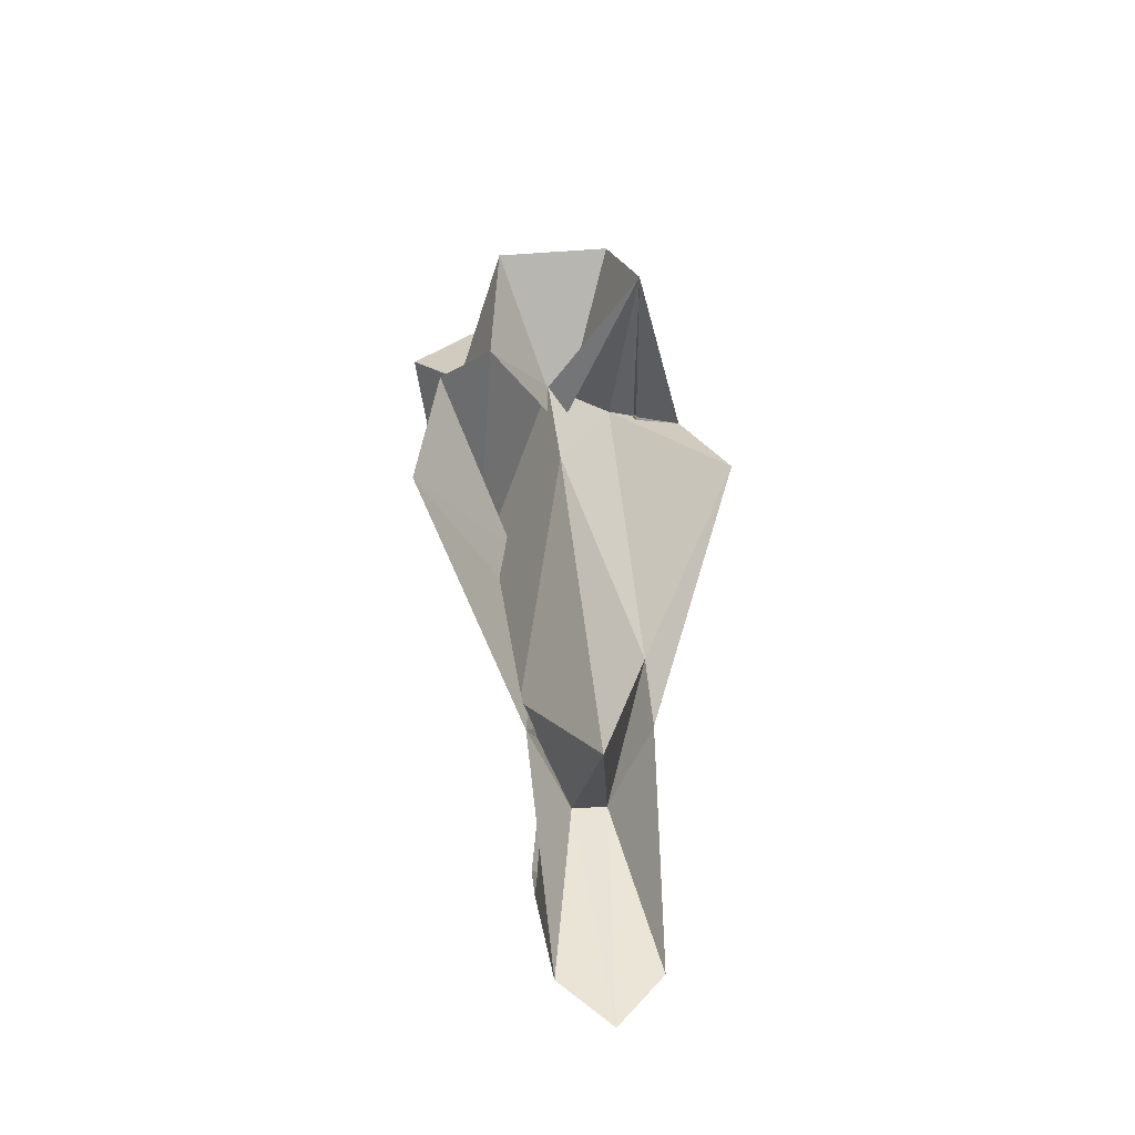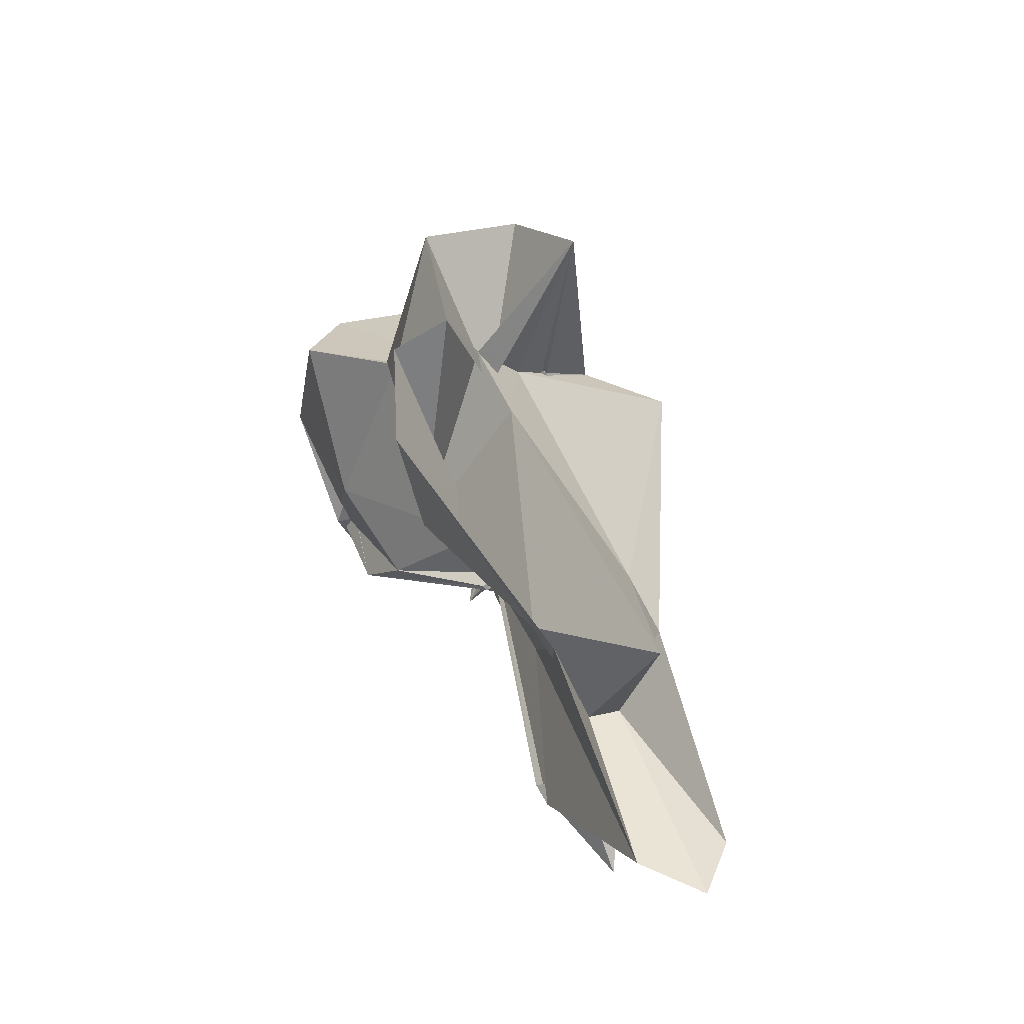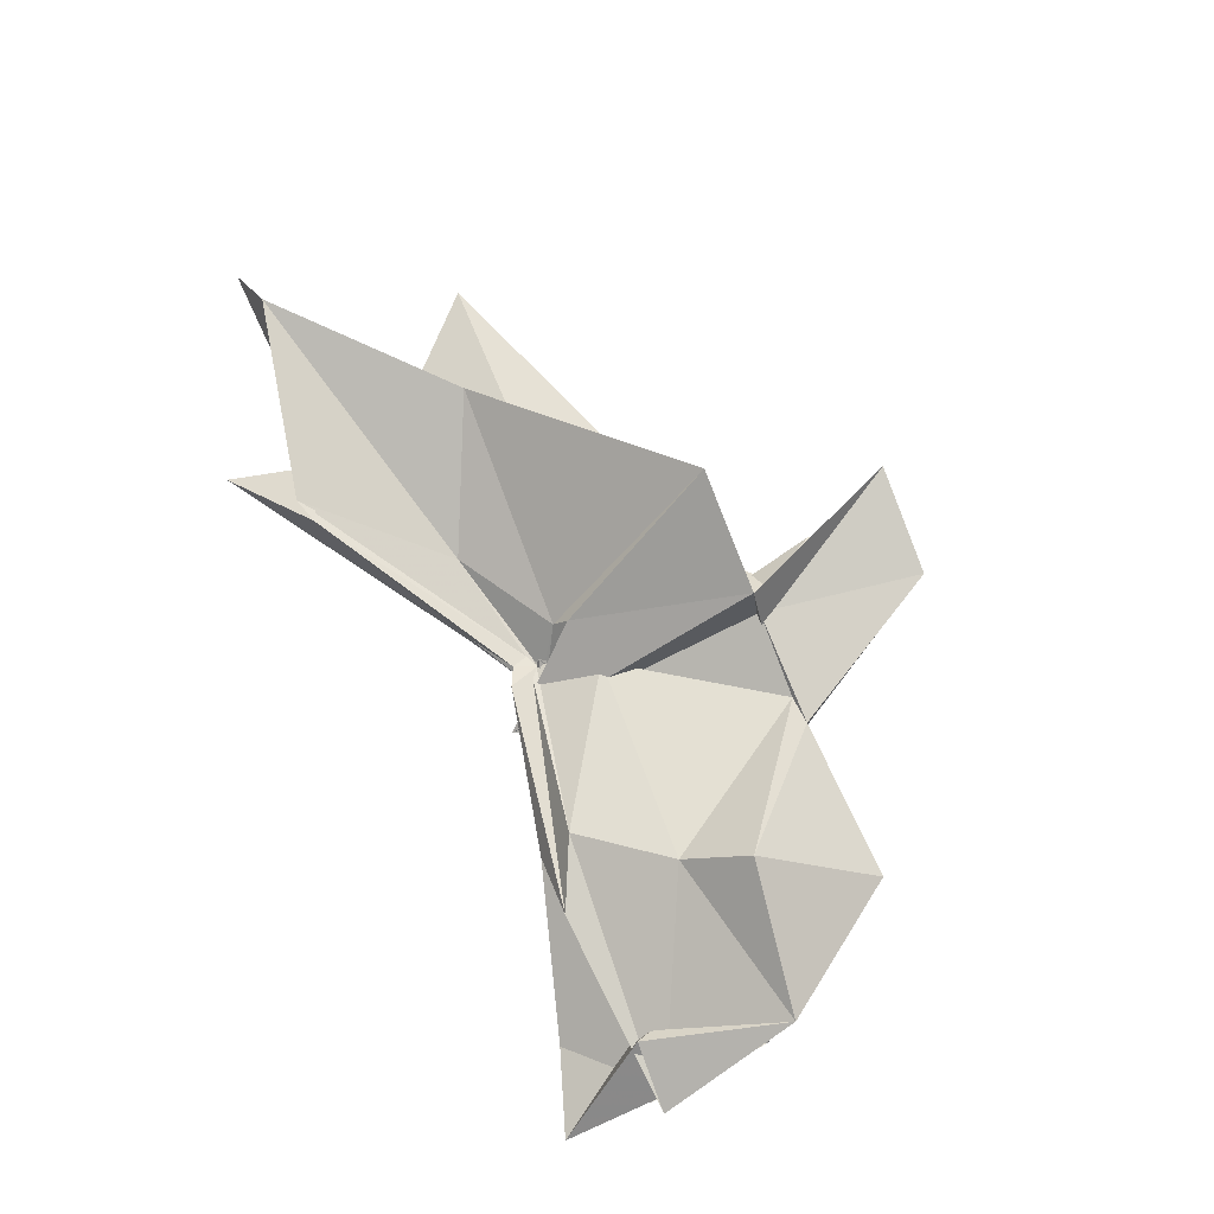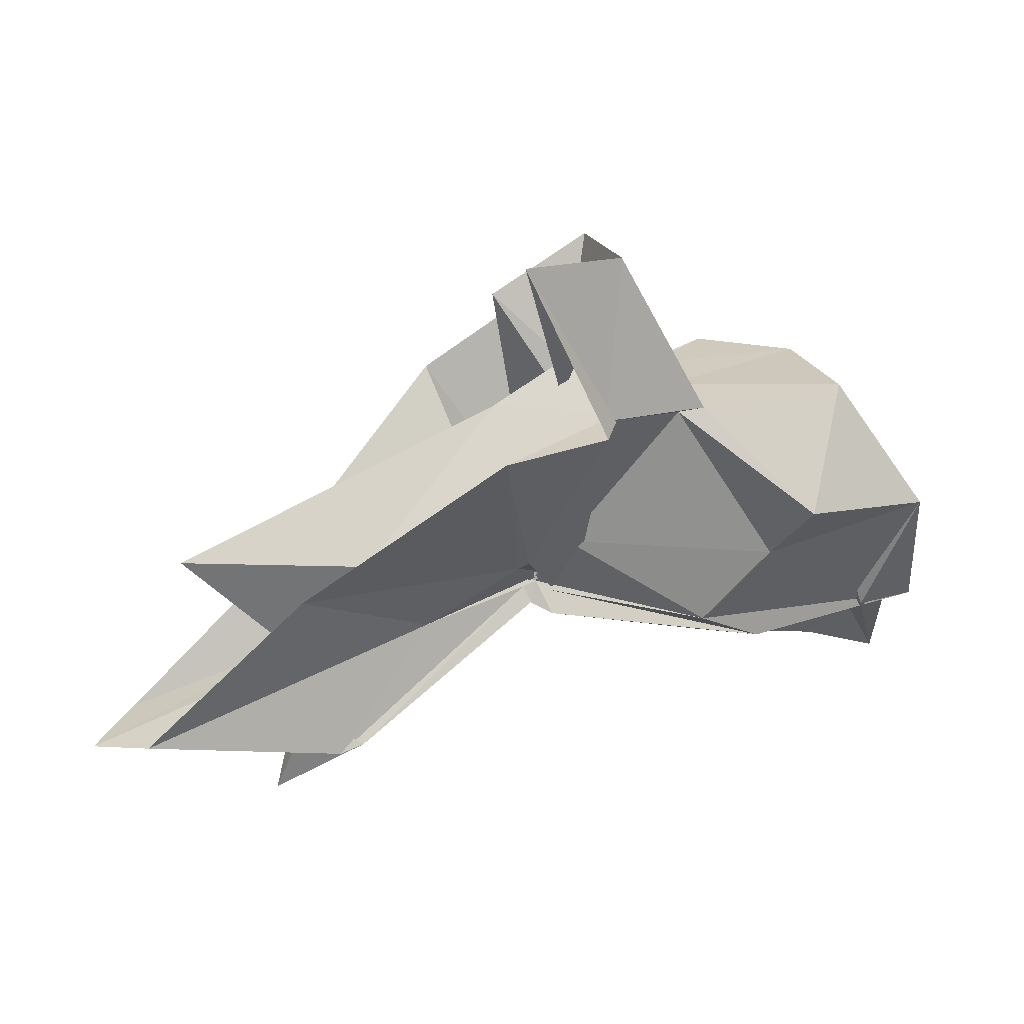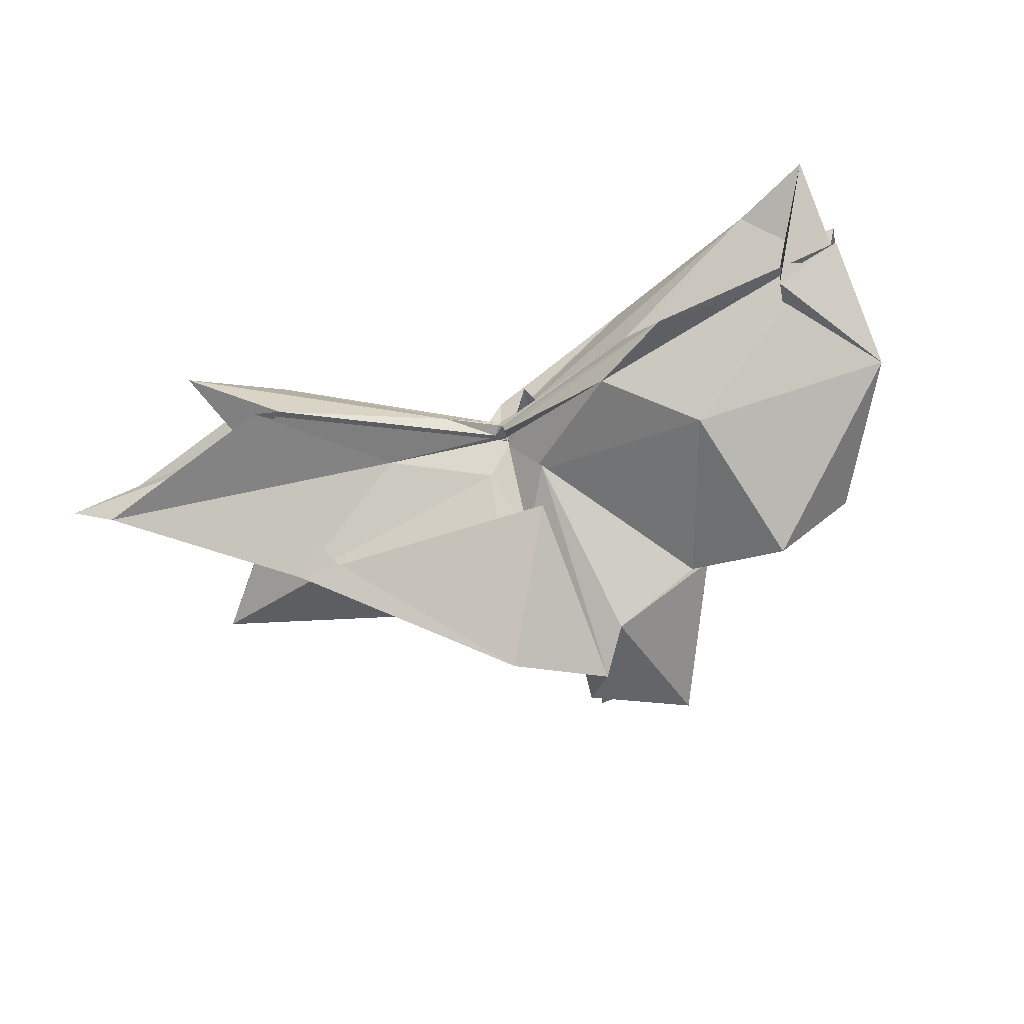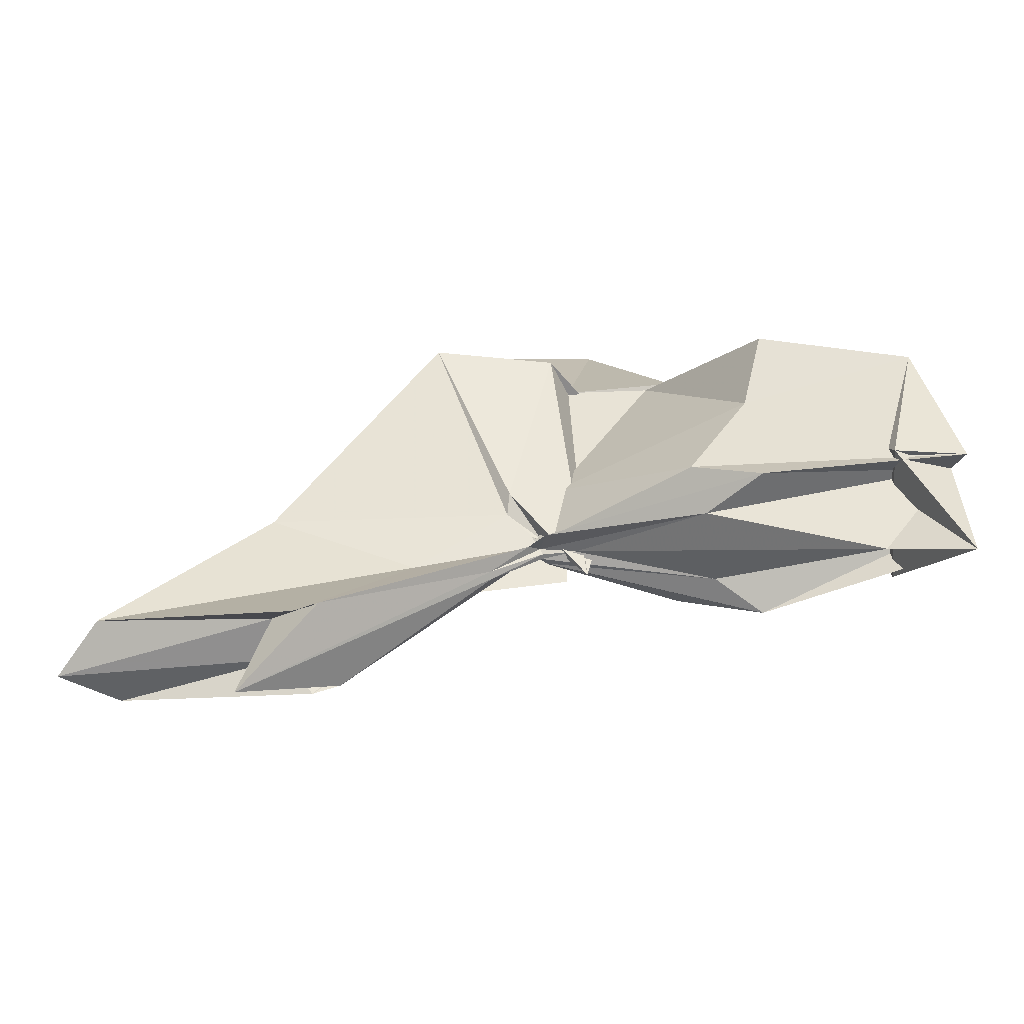
<metadata>
{"format":"obj","ext":"obj","renderer":"f3d","projection":"perspective","resolution":1024,"background":"white","views":[{"elev":24.6,"azim":84.5,"up":"+Z"},{"elev":22.1,"azim":66.7,"up":"+Z"},{"elev":78.5,"azim":-113.7,"up":"+Y"},{"elev":24.6,"azim":161.3,"up":"+Z"},{"elev":-71.6,"azim":-156.1,"up":"+Y"},{"elev":-64.6,"azim":-169.9,"up":"+Z"}]}
</metadata>
<code>
v -0.4087 -0.00127 0.25
v -0.3874 -0.003875 0.05146
v -0.05259 -0.003992 0.1353
v -0.2094 0.04581 0.1301
v -0.3127 0.1274 0.2471
v -0.3648 0.03579 0.1044
v -0.4246 -0.01759 0.02626
v -0.5002 0.05578 0.2448
v -0.608 0.1235 0.1568
v -0.6611 0.05456 0.2509
v -0.6671 -0.06006 0.2454
v -0.594 -0.1168 0.2451
v -0.5061 -0.05853 0.2489
v -0.4119 -0.03986 0.09769
v -0.3726 -0.04552 0.1558
v -0.3173 -0.1278 0.2455
v -0.1914 -0.05347 0.1071
v -0.1526 0.0106 0.03274
v -0.1493 0.04545 0.1033
v -0.3601 0.02052 0.09279
v -0.387 -0.00073 0.07608
v -0.4058 0.02537 0.1167
v -0.5849 0.08561 0.1049
v -0.7358 0.09077 0.1363
v -0.64 -0.00329 0.2451
v -0.7456 -0.08262 0.1216
v -0.57 -0.09294 0.1019
v -0.3984 -0.02172 0.1058
v -0.3868 -0.008502 0.07517
v -0.3613 -0.02576 0.09147
v -0.1507 -0.05196 0.1042
v -0.1552 -0.01682 0.03105
v -0.005234 0.0371 -0.02254
v -0.2741 0.007779 0.04232
v -0.3887 -0.005215 0.07014
v -0.3816 -0.001416 0.06739
v -0.5287 0.06495 0.03477
v -0.7599 0.04472 0.01535
v -0.7005 0.05734 0.01877
v -0.6871 -0.06293 0.01885
v -0.75 -0.04201 0.009175
v -0.4993 -0.06382 0.03764
v -0.3796 0.005543 0.07078
v -0.3887 -0.002849 0.06891
v -0.2744 -0.0141 0.04239
v -0.005712 -0.04377 -0.02259
v 0.03848 -0.003764 -0.03502
v -0.1805 0.03717 -0.06215
v -0.3722 -0.0008398 0.06251
v -0.384 0.001185 0.06765
v -0.3935 0.007266 0.0597
v -0.5873 0.06178 0.005944
v -0.7475 0.02671 0.03003
v -0.7485 -0.003578 -0.06526
v -0.7453 -0.02939 0.03528
v -0.5706 -0.07065 0.004867
v -0.3908 -0.01715 0.05699
v -0.3851 0.000623 0.0753
v -0.3722 -0.006314 0.06111
v -0.1804 -0.04384 -0.06226
v -0.155 -0.02369 -0.02958
v -0.1553 0.01635 -0.02936
v -0.3459 -0.007341 0.2468
v -0.4484 0.0438 0.2457
v -0.4159 0.09909 0.2456
v -0.4269 0.06455 0.2484
v -0.5241 0.05771 0.2466
v -0.5166 -0.003021 0.2479
v -0.5222 -0.0617 0.2476
v -0.4225 -0.09258 0.2632
v -0.391 -0.1014 0.3027
v -0.4002 -0.07249 0.1253
v -0.4146 -0.01105 0.2823
v -0.3538 0.05617 0.3943
v -0.4479 0.04035 0.39
v -0.4466 -0.04829 0.3869
v -0.3627 -0.06193 0.3334
v -0.2027 0.03768 -0.0555
v -0.377 0.007147 0.04872
v -0.394 0.01972 0.0405
v -0.5352 0.0326 0.006702
v -0.6785 -0.003877 -0.03963
v -0.5342 -0.03549 0.01486
v -0.3899 -0.01393 0.05271
v -0.3791 -0.008167 0.06032
v -0.2039 -0.04441 -0.05471
v -0.1279 -0.003823 -0.1111
v -0.3417 -0.0001359 0.02658
v -0.386 -0.0005339 0.05618
v -0.4173 -0.003767 0.04693
v -0.3861 -0.008392 0.0519
v -0.3416 -0.006837 0.02566
f 3 18 4
f 4 18 19
f 4 19 5
f 5 19 20
f 5 20 6
f 6 20 21
f 6 21 7
f 7 21 22
f 7 22 8
f 8 22 23
f 8 23 9
f 9 23 24
f 9 24 10
f 10 24 25
f 10 25 11
f 11 25 26
f 11 26 12
f 12 26 27
f 12 27 13
f 13 27 28
f 13 28 14
f 14 28 29
f 14 29 15
f 15 29 30
f 15 30 16
f 16 30 31
f 16 31 17
f 17 31 32
f 17 32 3
f 3 32 18
f 18 33 19
f 19 33 34
f 19 34 20
f 20 34 35
f 20 35 21
f 21 35 36
f 21 36 22
f 22 36 37
f 22 37 23
f 23 37 38
f 23 38 24
f 24 38 39
f 24 39 25
f 25 39 40
f 25 40 26
f 26 40 41
f 26 41 27
f 27 41 42
f 27 42 28
f 28 42 43
f 28 43 29
f 29 43 44
f 29 44 30
f 30 44 45
f 30 45 31
f 31 45 46
f 31 46 32
f 32 46 47
f 32 47 18
f 18 47 33
f 33 48 34
f 34 48 49
f 34 49 35
f 35 49 50
f 35 50 36
f 36 50 51
f 36 51 37
f 37 51 52
f 37 52 38
f 38 52 53
f 38 53 39
f 39 53 54
f 39 54 40
f 40 54 55
f 40 55 41
f 41 55 56
f 41 56 42
f 42 56 57
f 42 57 43
f 43 57 58
f 43 58 44
f 44 58 59
f 44 59 45
f 45 59 60
f 45 60 46
f 46 60 61
f 46 61 47
f 47 61 62
f 47 62 33
f 33 62 48
f 63 64 73
f 64 74 73
f 64 65 74
f 65 66 74
f 66 75 74
f 66 67 75
f 67 68 75
f 68 76 75
f 68 69 76
f 69 70 76
f 70 77 76
f 70 71 77
f 71 72 77
f 72 73 77
f 72 63 73
f 78 88 79
f 79 88 89
f 79 89 80
f 80 89 81
f 81 89 90
f 81 90 82
f 82 90 83
f 83 90 91
f 83 91 84
f 84 91 85
f 85 91 92
f 85 92 86
f 86 92 87
f 87 92 88
f 87 88 78
f 3 4 63
f 63 4 64
f 4 5 64
f 64 5 65
f 5 6 65
f 6 7 65
f 65 7 66
f 7 8 66
f 66 8 67
f 8 9 67
f 9 10 67
f 67 10 68
f 10 11 68
f 68 11 69
f 11 12 69
f 12 13 69
f 69 13 70
f 13 14 70
f 70 14 71
f 14 15 71
f 15 16 71
f 71 16 72
f 16 17 72
f 72 17 63
f 17 3 63
f 48 78 49
f 49 78 79
f 49 79 50
f 50 79 80
f 50 80 51
f 51 80 52
f 52 80 81
f 52 81 53
f 53 81 82
f 53 82 54
f 54 82 55
f 55 82 83
f 55 83 56
f 56 83 84
f 56 84 57
f 57 84 58
f 58 84 85
f 58 85 59
f 59 85 86
f 59 86 60
f 60 86 61
f 61 86 87
f 61 87 62
f 62 87 78
f 62 78 48
f 73 74 1
f 74 75 1
f 75 76 1
f 76 77 1
f 77 73 1
f 89 88 2
f 90 89 2
f 91 90 2
f 92 91 2
f 88 92 2

</code>
